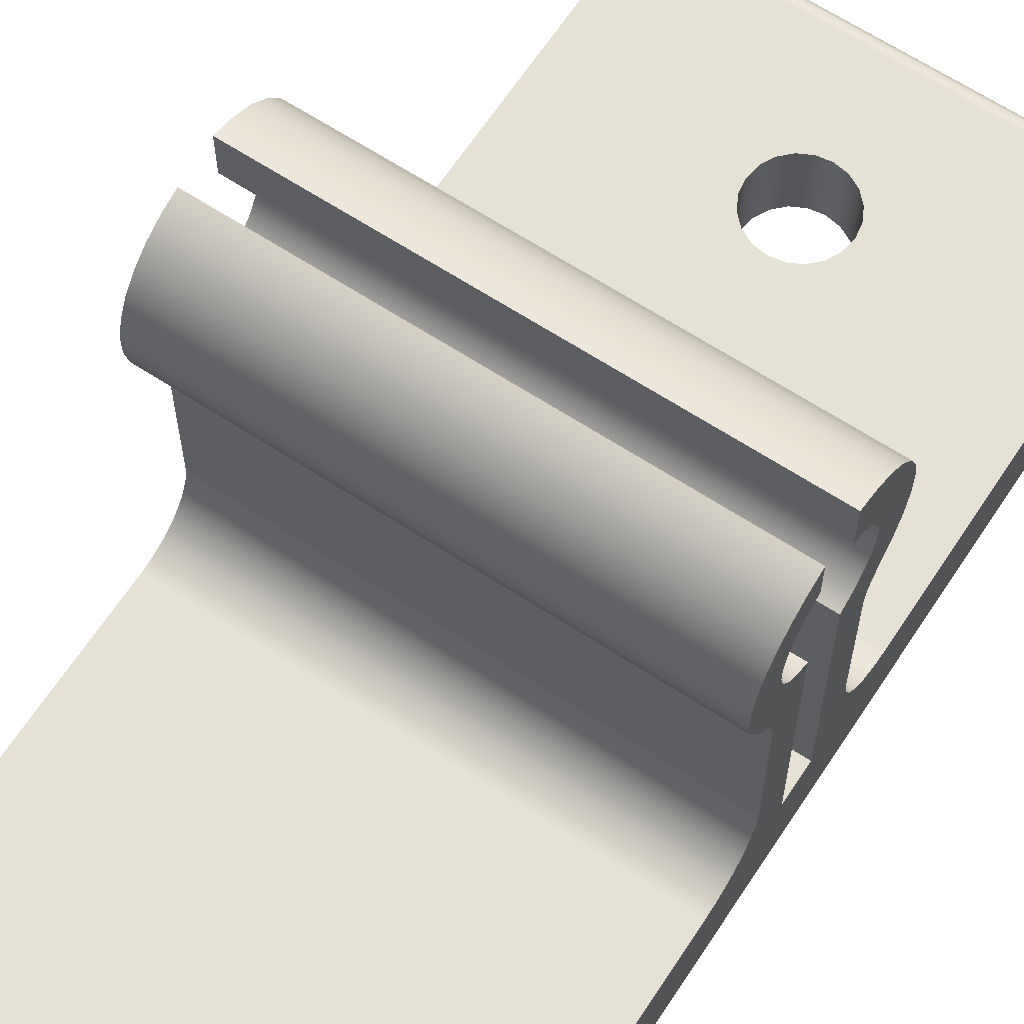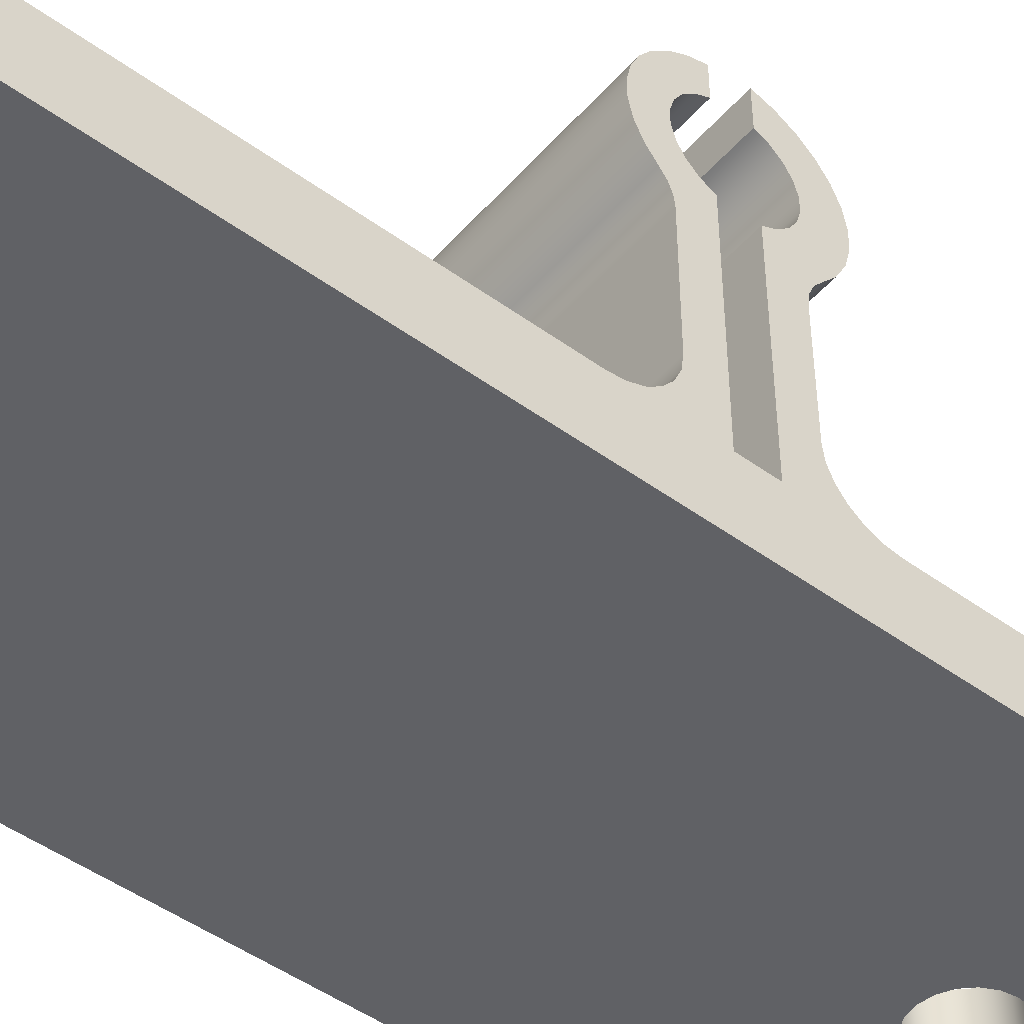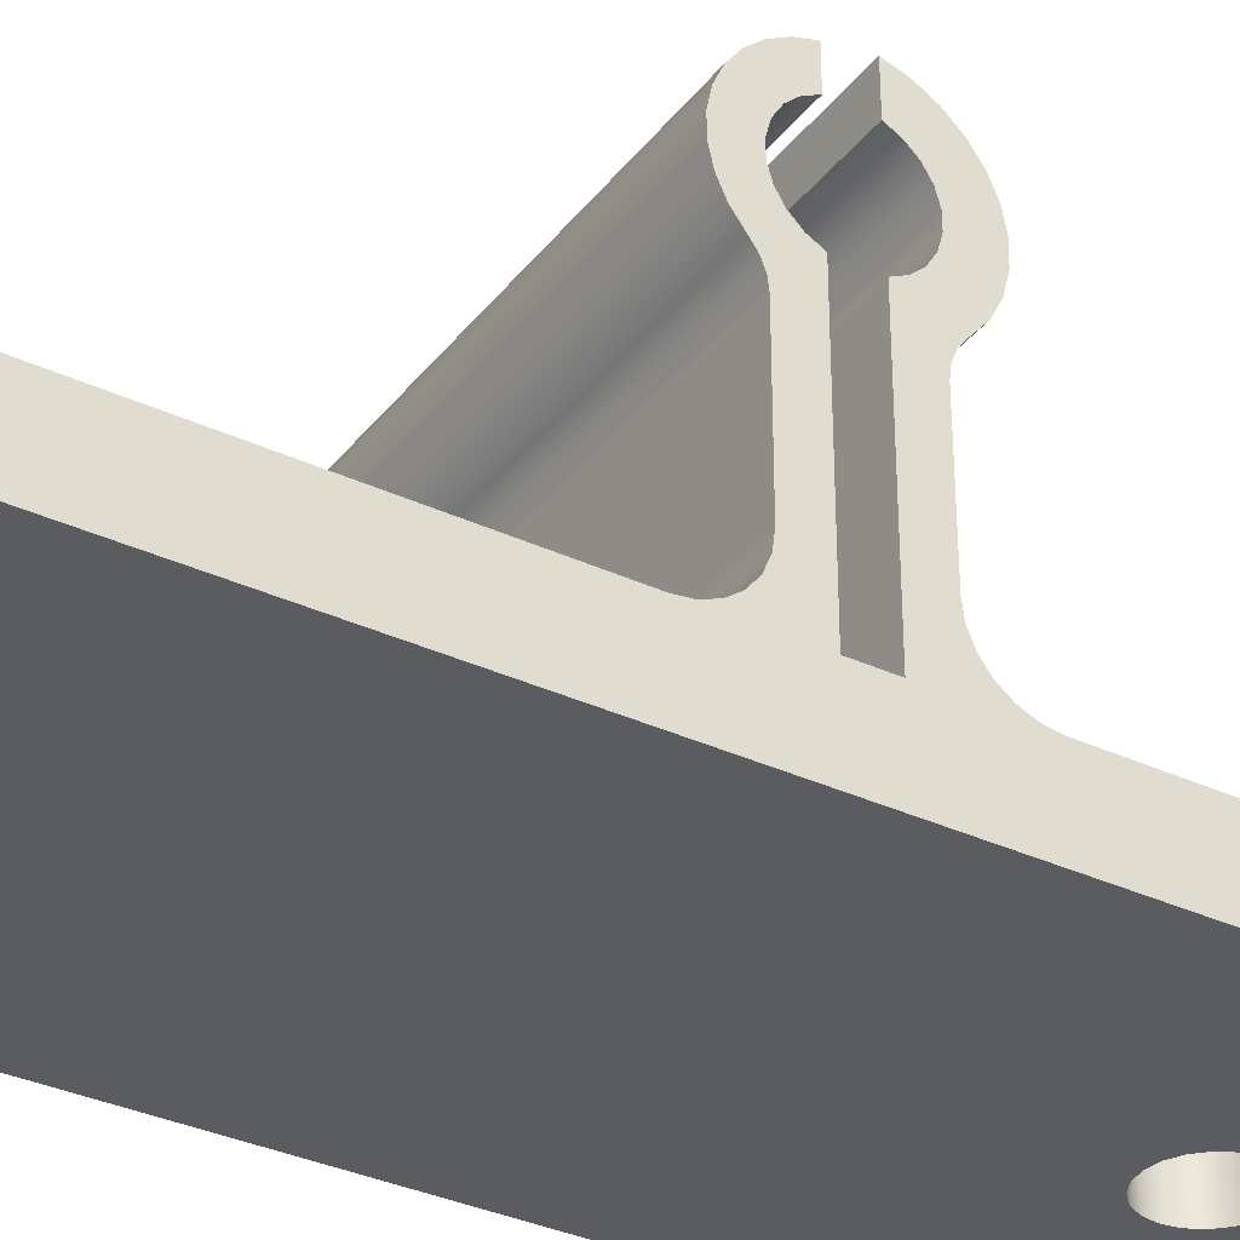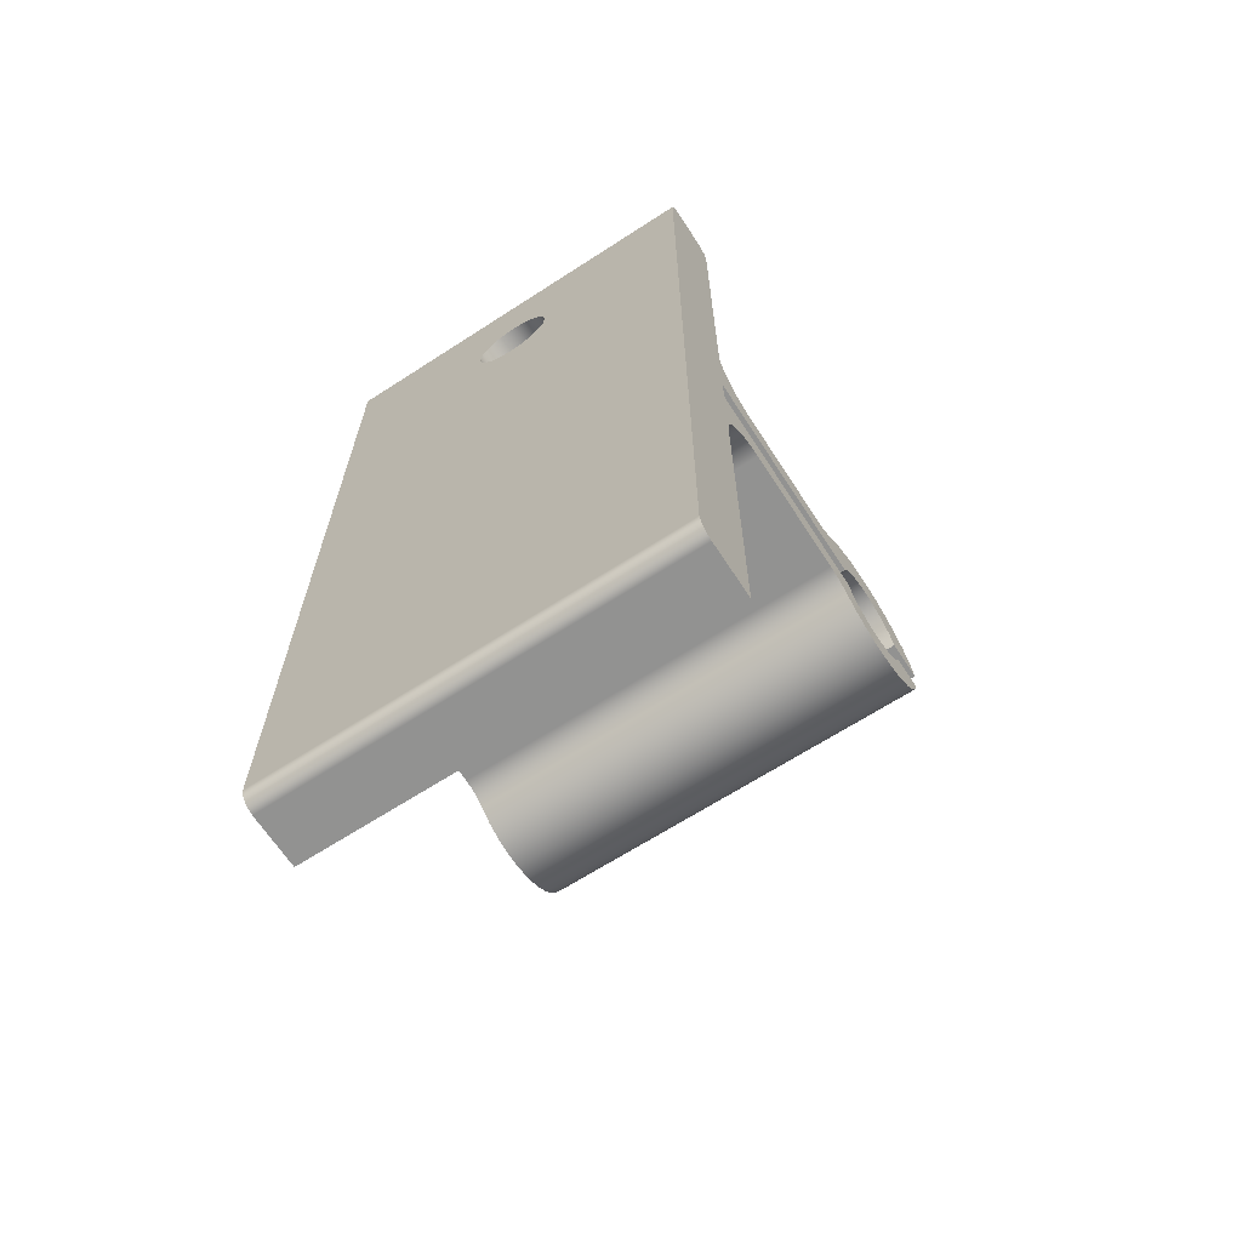
<metadata>
{"format":"obj","ext":"obj","renderer":"f3d","projection":"perspective","resolution":1024,"background":"white","views":[{"elev":64.9,"azim":-146.7,"up":"+Y"},{"elev":-48.2,"azim":-129.1,"up":"+Y"},{"elev":-34.3,"azim":-122.2,"up":"+Y"},{"elev":-66.2,"azim":33.0,"up":"+Z"}]}
</metadata>
<code>
v 0 0.9 3
v 0 0.67 3
v 2.54 0.67 3
v 2.54 0.9 3
v 0 2.367 0.1011
v 0 2.406 0.1757
v 0 2.464 0.237
v 0 2.536 0.2806
v 0 2.617 0.3032
v 0 2.701 0.3033
v 0 2.782 0.2806
v 0 2.854 0.2371
v 0 2.912 0.1758
v 0 2.951 0.1012
v 2.54 2.951 0.1012
v 2.54 2.912 0.1758
v 2.54 2.854 0.2371
v 2.54 2.782 0.2806
v 2.54 2.701 0.3033
v 2.54 2.617 0.3032
v 2.54 2.536 0.2806
v 2.54 2.464 0.237
v 2.54 2.406 0.1757
v 2.54 2.367 0.1011
v 0 0.67 3
v 0 0.62 2.987
v 0 0.5834 2.95
v 0 0.57 2.9
v 2.54 0.57 2.9
v 2.54 0.5834 2.95
v 2.54 0.62 2.987
v 2.54 0.67 3
v 0 1 0.1011
v 0 2.367 0.1011
v 2.54 2.367 0.1011
v 2.54 1 0.1011
v 1.525 0.57 2.1
v 1.513 0.57 2.021
v 1.476 0.57 1.95
v 1.42 0.57 1.894
v 1.349 0.57 1.857
v 1.27 0.57 1.845
v 1.191 0.57 1.857
v 1.12 0.57 1.894
v 1.064 0.57 1.95
v 1.027 0.57 2.021
v 1.015 0.57 2.1
v 1.027 0.57 2.179
v 1.064 0.57 2.25
v 1.12 0.57 2.306
v 1.191 0.57 2.343
v 1.27 0.57 2.355
v 1.349 0.57 2.343
v 1.42 0.57 2.306
v 1.476 0.57 2.25
v 1.513 0.57 2.179
v 0 0.57 2.9
v 0 0.57 -2.9
v 2.54 0.57 -2.9
v 2.54 0.57 2.9
v 0 1 -0.1089
v 0 1 0.1011
v 2.54 1 0.1011
v 2.54 1 -0.1089
v 0 0.57 -2.9
v 0 0.5834 -2.95
v 0 0.62 -2.987
v 0 0.67 -3
v 2.54 0.67 -3
v 2.54 0.62 -2.987
v 2.54 0.5834 -2.95
v 2.54 0.57 -2.9
v 2.54 2.367 -0.1089
v 2.54 1 -0.1089
v 2.54 1 0.1011
v 2.54 2.367 0.1011
v 2.54 2.406 0.1757
v 2.54 2.464 0.237
v 2.54 2.536 0.2806
v 2.54 2.617 0.3032
v 2.54 2.701 0.3033
v 2.54 2.782 0.2806
v 2.54 2.854 0.2371
v 2.54 2.912 0.1758
v 2.54 2.951 0.1012
v 2.54 3.198 0.1012
v 2.54 3.162 0.215
v 2.54 3.103 0.3185
v 2.54 3.023 0.4067
v 2.54 2.926 0.4756
v 2.54 2.816 0.5219
v 2.54 2.699 0.5435
v 2.54 2.58 0.5392
v 2.54 2.465 0.5093
v 2.54 2.358 0.4552
v 2.54 2.266 0.3795
v 2.54 2.212 0.337
v 2.54 2.149 0.3102
v 2.54 2.08 0.3011
v 2.54 1.34 0.3011
v 2.54 1.252 0.3127
v 2.54 1.17 0.3467
v 2.54 1.1 0.4007
v 2.54 1.046 0.4711
v 2.54 1.012 0.5531
v 2.54 1 0.6411
v 2.54 1 2.9
v 2.54 0.9866 2.95
v 2.54 0.95 2.987
v 2.54 0.9 3
v 2.54 0.67 3
v 2.54 0.62 2.987
v 2.54 0.5834 2.95
v 2.54 0.57 2.9
v 2.54 0.57 -2.9
v 2.54 0.5834 -2.95
v 2.54 0.62 -2.987
v 2.54 0.67 -3
v 2.54 1 -3
v 2.54 1 -0.6489
v 2.54 1.012 -0.5609
v 2.54 1.046 -0.4789
v 2.54 1.1 -0.4085
v 2.54 1.17 -0.3544
v 2.54 1.252 -0.3205
v 2.54 1.34 -0.3089
v 2.54 2.136 -0.3089
v 2.54 2.2 -0.3169
v 2.54 2.26 -0.3405
v 2.54 2.313 -0.3781
v 2.54 2.399 -0.4424
v 2.54 2.496 -0.4872
v 2.54 2.601 -0.5106
v 2.54 2.709 -0.5115
v 2.54 2.814 -0.4898
v 2.54 2.912 -0.4467
v 2.54 2.999 -0.3838
v 2.54 3.071 -0.3041
v 2.54 3.125 -0.2111
v 2.54 3.158 -0.1089
v 2.54 2.951 -0.1089
v 2.54 2.912 -0.1835
v 2.54 2.854 -0.2448
v 2.54 2.782 -0.2884
v 2.54 2.701 -0.311
v 2.54 2.617 -0.311
v 2.54 2.536 -0.2884
v 2.54 2.464 -0.2448
v 2.54 2.406 -0.1835
v 0 0.67 -3
v 0 1 -3
v 2.54 1 -3
v 2.54 0.67 -3
v 0 2.367 -0.1089
v 0 1 -0.1089
v 2.54 1 -0.1089
v 2.54 2.367 -0.1089
v 0 1 -3
v 0 1 -0.6489
v 2.54 1 -0.6489
v 2.54 1 -3
v 0 1 -0.1089
v 0 2.367 -0.1089
v 0 2.406 -0.1835
v 0 2.464 -0.2448
v 0 2.536 -0.2884
v 0 2.617 -0.311
v 0 2.701 -0.311
v 0 2.782 -0.2884
v 0 2.854 -0.2448
v 0 2.912 -0.1835
v 0 2.951 -0.1089
v 0 3.158 -0.1089
v 0 3.125 -0.2111
v 0 3.071 -0.3041
v 0 2.999 -0.3838
v 0 2.912 -0.4467
v 0 2.814 -0.4898
v 0 2.709 -0.5115
v 0 2.601 -0.5106
v 0 2.496 -0.4872
v 0 2.399 -0.4424
v 0 2.313 -0.3781
v 0 2.26 -0.3405
v 0 2.2 -0.3169
v 0 2.136 -0.3089
v 0 1.34 -0.3089
v 0 1.252 -0.3205
v 0 1.17 -0.3544
v 0 1.1 -0.4085
v 0 1.046 -0.4789
v 0 1.012 -0.5609
v 0 1 -0.6489
v 0 1 -3
v 0 0.67 -3
v 0 0.62 -2.987
v 0 0.5834 -2.95
v 0 0.57 -2.9
v 0 0.57 2.9
v 0 0.5834 2.95
v 0 0.62 2.987
v 0 0.67 3
v 0 0.9 3
v 0 0.95 2.987
v 0 0.9866 2.95
v 0 1 2.9
v 0 1 0.6411
v 0 1.012 0.5531
v 0 1.046 0.4711
v 0 1.1 0.4007
v 0 1.17 0.3467
v 0 1.252 0.3127
v 0 1.34 0.3011
v 0 2.08 0.3011
v 0 2.149 0.3102
v 0 2.212 0.337
v 0 2.266 0.3795
v 0 2.358 0.4552
v 0 2.465 0.5093
v 0 2.58 0.5392
v 0 2.699 0.5435
v 0 2.816 0.5219
v 0 2.926 0.4756
v 0 3.023 0.4067
v 0 3.103 0.3185
v 0 3.162 0.215
v 0 3.198 0.1012
v 0 2.951 0.1012
v 0 2.912 0.1758
v 0 2.854 0.2371
v 0 2.782 0.2806
v 0 2.701 0.3033
v 0 2.617 0.3032
v 0 2.536 0.2806
v 0 2.464 0.237
v 0 2.406 0.1757
v 0 2.367 0.1011
v 0 1 0.1011
v 0 1 -0.6489
v 0 1.012 -0.5609
v 0 1.046 -0.4789
v 0 1.1 -0.4085
v 0 1.17 -0.3544
v 0 1.252 -0.3205
v 0 1.34 -0.3089
v 2.54 1.34 -0.3089
v 2.54 1.252 -0.3205
v 2.54 1.17 -0.3544
v 2.54 1.1 -0.4085
v 2.54 1.046 -0.4789
v 2.54 1.012 -0.5609
v 2.54 1 -0.6489
v 0 1.34 -0.3089
v 0 2.136 -0.3089
v 2.54 2.136 -0.3089
v 2.54 1.34 -0.3089
v 0 2.136 -0.3089
v 0 2.2 -0.3169
v 0 2.26 -0.3405
v 0 2.313 -0.3781
v 2.54 2.313 -0.3781
v 2.54 2.26 -0.3405
v 2.54 2.2 -0.3169
v 2.54 2.136 -0.3089
v 0 2.313 -0.3781
v 0 2.399 -0.4424
v 0 2.496 -0.4872
v 0 2.601 -0.5106
v 0 2.709 -0.5115
v 0 2.814 -0.4898
v 0 2.912 -0.4467
v 0 2.999 -0.3838
v 0 3.071 -0.3041
v 0 3.125 -0.2111
v 0 3.158 -0.1089
v 2.54 3.158 -0.1089
v 2.54 3.125 -0.2111
v 2.54 3.071 -0.3041
v 2.54 2.999 -0.3838
v 2.54 2.912 -0.4467
v 2.54 2.814 -0.4898
v 2.54 2.709 -0.5115
v 2.54 2.601 -0.5106
v 2.54 2.496 -0.4872
v 2.54 2.399 -0.4424
v 2.54 2.313 -0.3781
v 0 3.158 -0.1089
v 0 2.951 -0.1089
v 2.54 2.951 -0.1089
v 2.54 3.158 -0.1089
v 0 2.951 -0.1089
v 0 2.912 -0.1835
v 0 2.854 -0.2448
v 0 2.782 -0.2884
v 0 2.701 -0.311
v 0 2.617 -0.311
v 0 2.536 -0.2884
v 0 2.464 -0.2448
v 0 2.406 -0.1835
v 0 2.367 -0.1089
v 2.54 2.367 -0.1089
v 2.54 2.406 -0.1835
v 2.54 2.464 -0.2448
v 2.54 2.536 -0.2884
v 2.54 2.617 -0.311
v 2.54 2.701 -0.311
v 2.54 2.782 -0.2884
v 2.54 2.854 -0.2448
v 2.54 2.912 -0.1835
v 2.54 2.951 -0.1089
v 1.525 0.57 2.1
v 1.513 0.57 2.179
v 1.476 0.57 2.25
v 1.42 0.57 2.306
v 1.349 0.57 2.343
v 1.27 0.57 2.355
v 1.191 0.57 2.343
v 1.12 0.57 2.306
v 1.064 0.57 2.25
v 1.027 0.57 2.179
v 1.015 0.57 2.1
v 1.027 0.57 2.021
v 1.064 0.57 1.95
v 1.12 0.57 1.894
v 1.191 0.57 1.857
v 1.27 0.57 1.845
v 1.349 0.57 1.857
v 1.42 0.57 1.894
v 1.476 0.57 1.95
v 1.513 0.57 2.021
v 1.525 1 2.1
v 1.513 1 2.021
v 1.476 1 1.95
v 1.42 1 1.894
v 1.349 1 1.857
v 1.27 1 1.845
v 1.191 1 1.857
v 1.12 1 1.894
v 1.064 1 1.95
v 1.027 1 2.021
v 1.015 1 2.1
v 1.027 1 2.179
v 1.064 1 2.25
v 1.12 1 2.306
v 1.191 1 2.343
v 1.27 1 2.355
v 1.349 1 2.343
v 1.42 1 2.306
v 1.476 1 2.25
v 1.513 1 2.179
v 1.525 0.57 2.1
v 1.525 1 2.1
v 0 2.08 0.3011
v 0 1.34 0.3011
v 2.54 1.34 0.3011
v 2.54 2.08 0.3011
v 0 1.34 0.3011
v 0 1.252 0.3127
v 0 1.17 0.3467
v 0 1.1 0.4007
v 0 1.046 0.4711
v 0 1.012 0.5531
v 0 1 0.6411
v 2.54 1 0.6411
v 2.54 1.012 0.5531
v 2.54 1.046 0.4711
v 2.54 1.1 0.4007
v 2.54 1.17 0.3467
v 2.54 1.252 0.3127
v 2.54 1.34 0.3011
v 0 2.266 0.3795
v 0 2.212 0.337
v 0 2.149 0.3102
v 0 2.08 0.3011
v 2.54 2.08 0.3011
v 2.54 2.149 0.3102
v 2.54 2.212 0.337
v 2.54 2.266 0.3795
v 1.525 1 2.1
v 1.513 1 2.179
v 1.476 1 2.25
v 1.42 1 2.306
v 1.349 1 2.343
v 1.27 1 2.355
v 1.191 1 2.343
v 1.12 1 2.306
v 1.064 1 2.25
v 1.027 1 2.179
v 1.015 1 2.1
v 1.027 1 2.021
v 1.064 1 1.95
v 1.12 1 1.894
v 1.191 1 1.857
v 1.27 1 1.845
v 1.349 1 1.857
v 1.42 1 1.894
v 1.476 1 1.95
v 1.513 1 2.021
v 0 1 0.6411
v 0 1 2.9
v 2.54 1 2.9
v 2.54 1 0.6411
v 0 3.198 0.1012
v 0 3.162 0.215
v 0 3.103 0.3185
v 0 3.023 0.4067
v 0 2.926 0.4756
v 0 2.816 0.5219
v 0 2.699 0.5435
v 0 2.58 0.5392
v 0 2.465 0.5093
v 0 2.358 0.4552
v 0 2.266 0.3795
v 2.54 2.266 0.3795
v 2.54 2.358 0.4552
v 2.54 2.465 0.5093
v 2.54 2.58 0.5392
v 2.54 2.699 0.5435
v 2.54 2.816 0.5219
v 2.54 2.926 0.4756
v 2.54 3.023 0.4067
v 2.54 3.103 0.3185
v 2.54 3.162 0.215
v 2.54 3.198 0.1012
v 0 1 2.9
v 0 0.9866 2.95
v 0 0.95 2.987
v 0 0.9 3
v 2.54 0.9 3
v 2.54 0.95 2.987
v 2.54 0.9866 2.95
v 2.54 1 2.9
v 0 2.951 0.1012
v 0 3.198 0.1012
v 2.54 3.198 0.1012
v 2.54 2.951 0.1012
f 1 2 4
f 4 2 3
f 24 5 23
f 23 5 6
f 23 6 22
f 22 6 7
f 22 7 21
f 21 7 8
f 21 8 20
f 20 8 9
f 20 9 19
f 19 9 10
f 19 10 18
f 18 10 11
f 18 11 17
f 17 11 12
f 17 12 16
f 16 12 13
f 16 13 15
f 15 13 14
f 32 25 31
f 31 25 26
f 31 26 30
f 30 26 27
f 30 27 29
f 29 27 28
f 33 34 36
f 36 34 35
f 56 37 60
f 60 37 38
f 60 38 59
f 59 38 39
f 59 39 40
f 40 41 59
f 59 41 42
f 59 42 58
f 58 42 43
f 58 43 44
f 44 45 58
f 58 45 46
f 58 46 57
f 57 46 47
f 57 47 48
f 48 49 57
f 57 49 50
f 57 50 51
f 51 52 57
f 57 52 60
f 60 52 53
f 60 53 54
f 54 55 60
f 60 55 56
f 61 62 64
f 64 62 63
f 72 65 71
f 71 65 66
f 71 66 70
f 70 66 67
f 70 67 69
f 69 67 68
f 74 126 73
f 73 126 127
f 73 127 128
f 75 115 74
f 74 115 120
f 74 120 121
f 76 100 75
f 75 100 101
f 75 101 102
f 77 96 76
f 76 96 97
f 76 97 98
f 96 77 95
f 95 77 78
f 95 78 94
f 94 78 79
f 94 79 93
f 93 79 80
f 93 80 92
f 92 80 81
f 92 81 82
f 92 82 91
f 91 82 83
f 91 83 90
f 90 83 84
f 90 84 89
f 89 84 85
f 89 85 88
f 88 85 87
f 87 85 86
f 98 99 76
f 76 99 100
f 102 103 75
f 75 103 104
f 75 104 105
f 105 106 75
f 75 106 114
f 75 114 115
f 106 107 114
f 114 107 111
f 114 111 112
f 108 109 107
f 107 109 110
f 107 110 111
f 112 113 114
f 116 117 115
f 115 117 118
f 115 118 120
f 120 118 119
f 121 122 74
f 74 122 123
f 74 123 124
f 124 125 74
f 74 125 126
f 128 129 73
f 73 129 130
f 73 130 149
f 149 130 131
f 149 131 148
f 148 131 132
f 148 132 147
f 147 132 133
f 147 133 146
f 146 133 134
f 146 134 145
f 145 134 144
f 144 134 135
f 144 135 143
f 143 135 136
f 143 136 142
f 142 136 137
f 142 137 141
f 141 137 138
f 141 138 139
f 139 140 141
f 150 151 153
f 153 151 152
f 154 155 157
f 157 155 156
f 158 159 161
f 161 159 160
f 163 187 162
f 162 187 188
f 162 188 189
f 164 183 163
f 163 183 184
f 163 184 185
f 183 164 182
f 182 164 165
f 182 165 181
f 181 165 166
f 181 166 180
f 180 166 167
f 180 167 179
f 179 167 168
f 179 168 169
f 179 169 178
f 178 169 170
f 178 170 177
f 177 170 171
f 177 171 176
f 176 171 172
f 176 172 175
f 175 172 174
f 174 172 173
f 185 186 163
f 163 186 187
f 189 190 162
f 162 190 191
f 162 191 192
f 192 193 162
f 162 193 198
f 162 198 238
f 238 198 199
f 238 199 207
f 207 199 206
f 206 199 202
f 206 202 203
f 194 195 193
f 193 195 198
f 195 196 198
f 198 196 197
f 200 201 199
f 199 201 202
f 203 204 206
f 206 204 205
f 207 208 238
f 238 208 209
f 238 209 210
f 210 211 238
f 238 211 212
f 238 212 213
f 238 213 237
f 237 213 214
f 237 214 215
f 215 216 237
f 237 216 217
f 237 217 236
f 236 217 218
f 236 218 235
f 235 218 219
f 235 219 234
f 234 219 220
f 234 220 233
f 233 220 221
f 233 221 232
f 232 221 231
f 231 221 222
f 231 222 230
f 230 222 223
f 230 223 229
f 229 223 224
f 229 224 228
f 228 224 225
f 228 225 226
f 226 227 228
f 252 239 251
f 251 239 240
f 251 240 250
f 250 240 241
f 250 241 249
f 249 241 242
f 249 242 248
f 248 242 243
f 248 243 247
f 247 243 244
f 247 244 246
f 246 244 245
f 253 254 256
f 256 254 255
f 264 257 263
f 263 257 258
f 263 258 262
f 262 258 259
f 262 259 261
f 261 259 260
f 286 265 285
f 285 265 266
f 285 266 267
f 285 267 284
f 284 267 268
f 284 268 283
f 283 268 269
f 283 269 282
f 282 269 270
f 282 270 281
f 281 270 271
f 281 271 280
f 280 271 272
f 280 272 279
f 279 272 273
f 279 273 278
f 278 273 274
f 278 274 277
f 277 274 276
f 276 274 275
f 287 288 290
f 290 288 289
f 310 291 309
f 309 291 292
f 309 292 308
f 308 292 293
f 308 293 307
f 307 293 294
f 307 294 306
f 306 294 295
f 306 295 305
f 305 295 296
f 305 296 304
f 304 296 297
f 304 297 303
f 303 297 298
f 303 298 302
f 302 298 299
f 302 299 301
f 301 299 300
f 312 350 311
f 311 350 352
f 351 331 330
f 330 331 332
f 330 332 329
f 329 332 333
f 329 333 328
f 328 333 334
f 328 334 327
f 327 334 335
f 327 335 326
f 326 335 336
f 326 336 325
f 325 336 337
f 325 337 324
f 324 337 338
f 324 338 323
f 323 338 339
f 323 339 322
f 322 339 340
f 322 340 321
f 321 340 341
f 321 341 320
f 320 341 342
f 320 342 319
f 319 342 343
f 319 343 318
f 318 343 344
f 318 344 317
f 317 344 345
f 317 345 316
f 316 345 346
f 316 346 315
f 315 346 347
f 315 347 314
f 314 347 348
f 314 348 313
f 313 348 349
f 313 349 312
f 312 349 350
f 353 354 356
f 356 354 355
f 370 357 369
f 369 357 358
f 369 358 368
f 368 358 359
f 368 359 367
f 367 359 360
f 367 360 366
f 366 360 361
f 366 361 365
f 365 361 362
f 365 362 364
f 364 362 363
f 378 371 377
f 377 371 372
f 377 372 376
f 376 372 373
f 376 373 375
f 375 373 374
f 398 379 401
f 401 379 380
f 401 380 381
f 381 382 401
f 401 382 383
f 401 383 384
f 401 384 400
f 400 384 385
f 400 385 386
f 386 387 400
f 400 387 388
f 400 388 389
f 389 390 400
f 400 390 399
f 399 390 391
f 399 391 392
f 392 393 399
f 399 393 394
f 399 394 402
f 402 394 395
f 402 395 396
f 396 397 402
f 402 397 398
f 402 398 401
f 424 403 423
f 423 403 404
f 423 404 422
f 422 404 405
f 422 405 421
f 421 405 406
f 421 406 420
f 420 406 407
f 420 407 419
f 419 407 408
f 419 408 418
f 418 408 409
f 418 409 417
f 417 409 410
f 417 410 416
f 416 410 411
f 416 411 415
f 415 411 412
f 415 412 414
f 414 412 413
f 432 425 431
f 431 425 426
f 431 426 430
f 430 426 427
f 430 427 429
f 429 427 428
f 433 434 436
f 436 434 435

</code>
